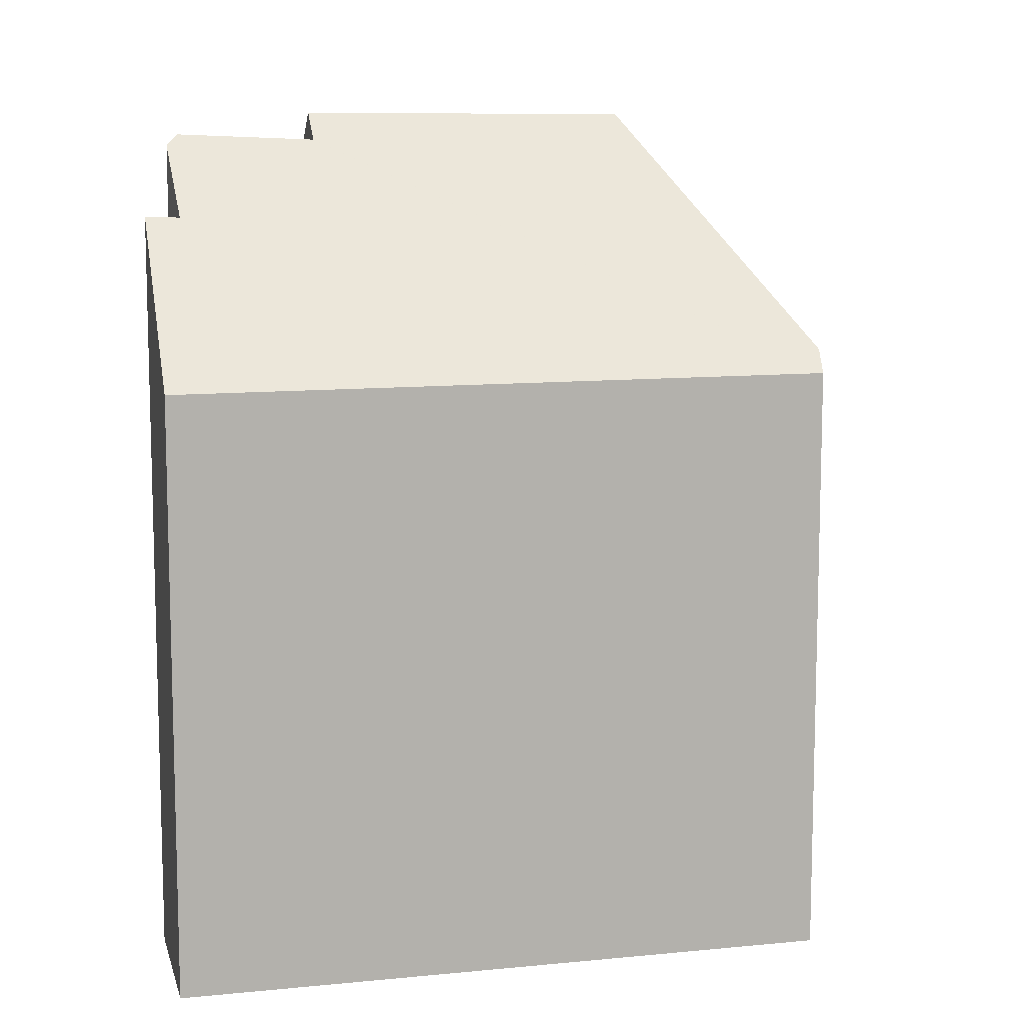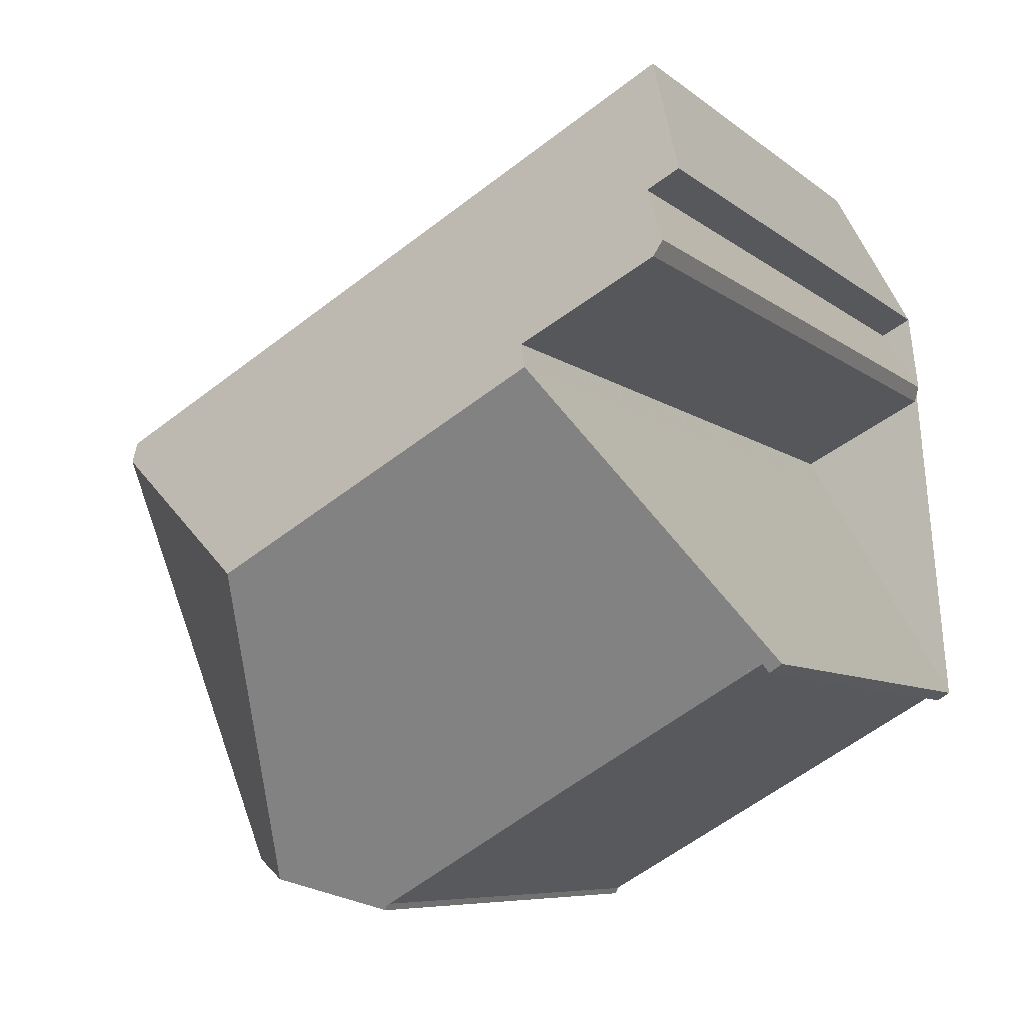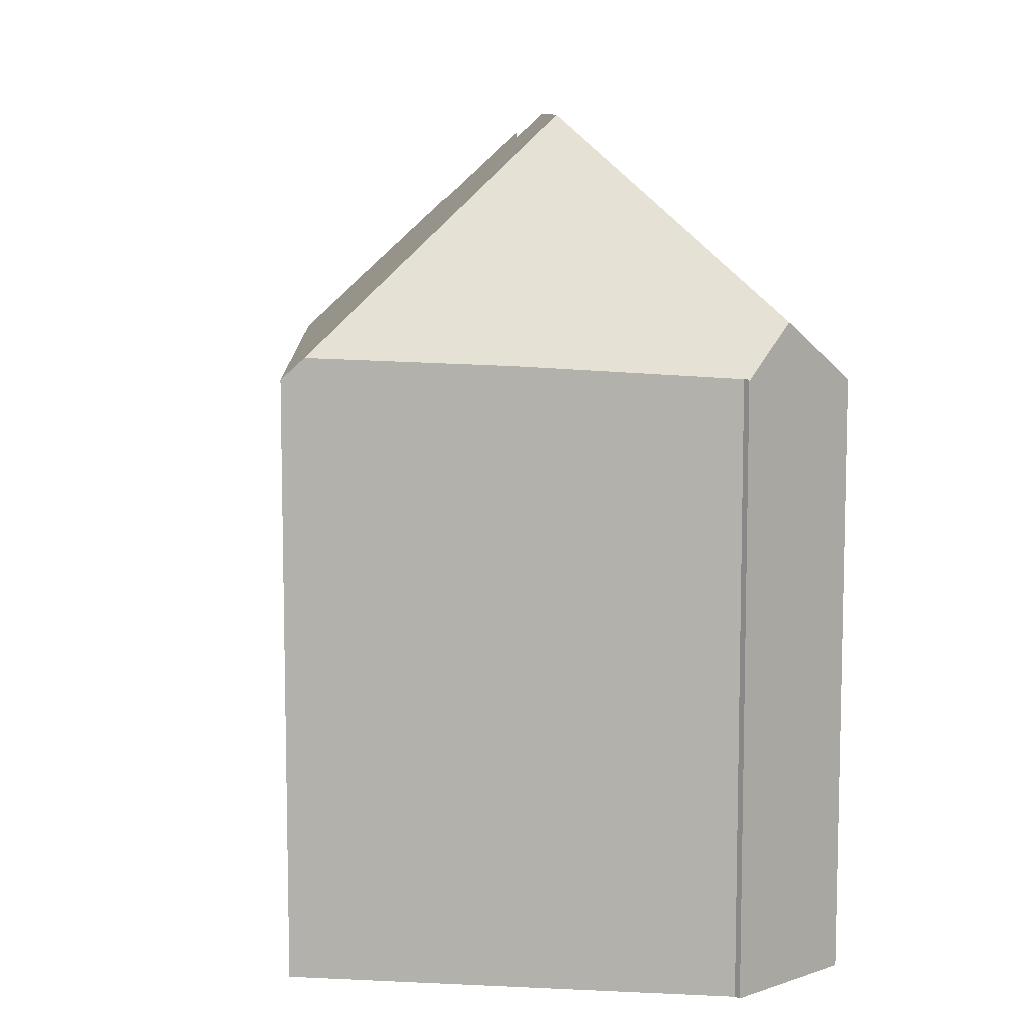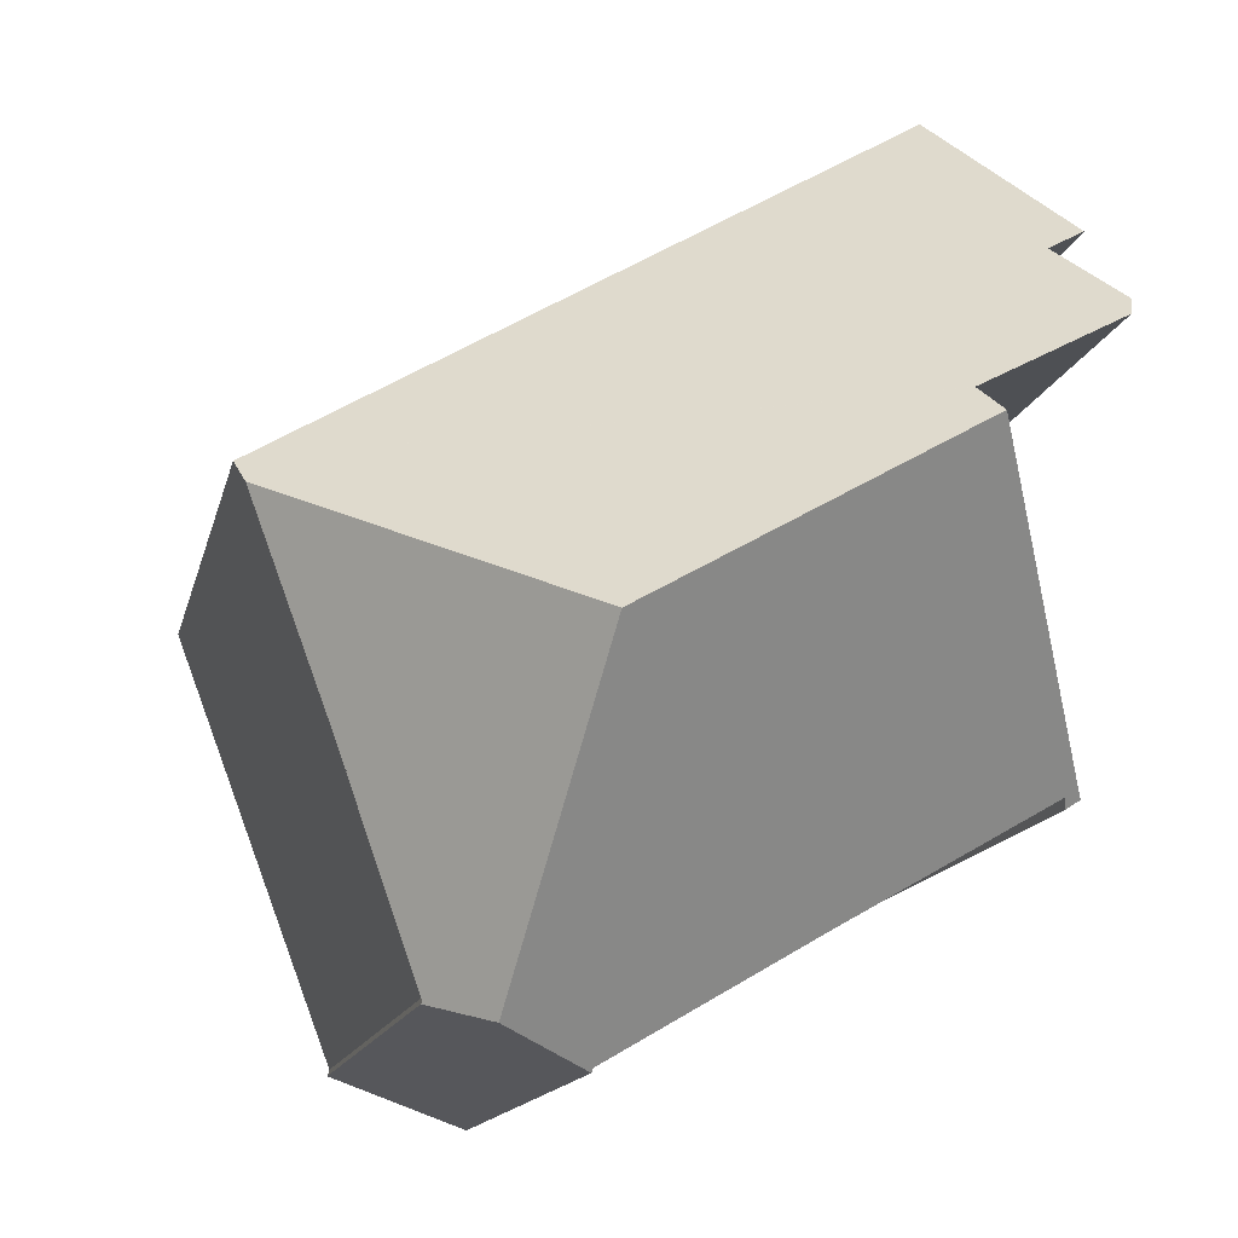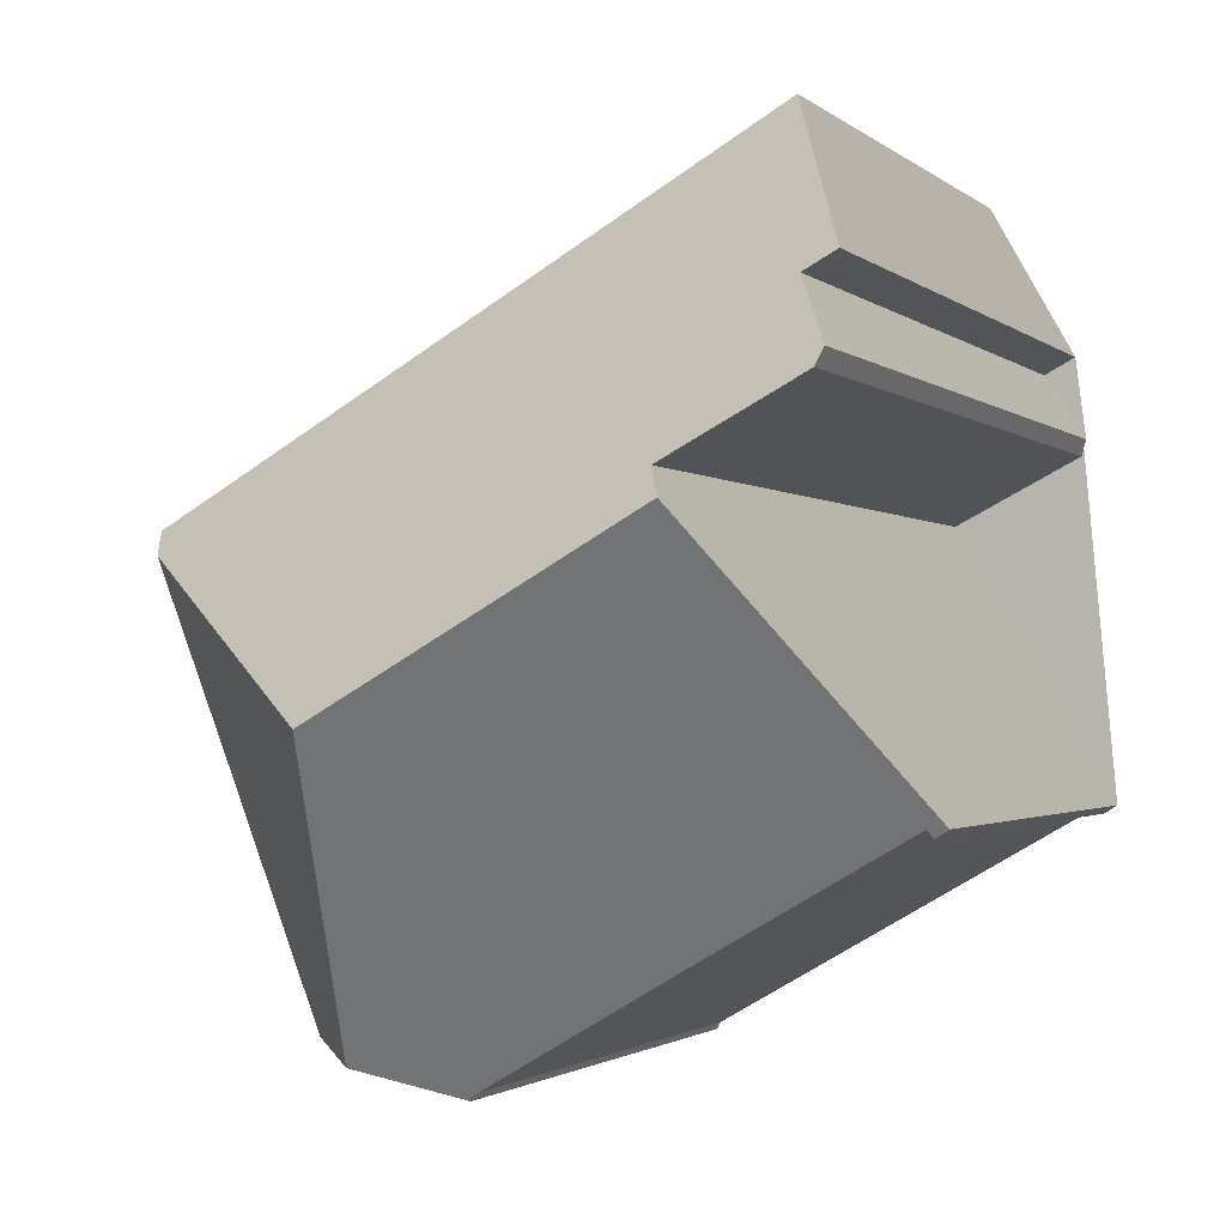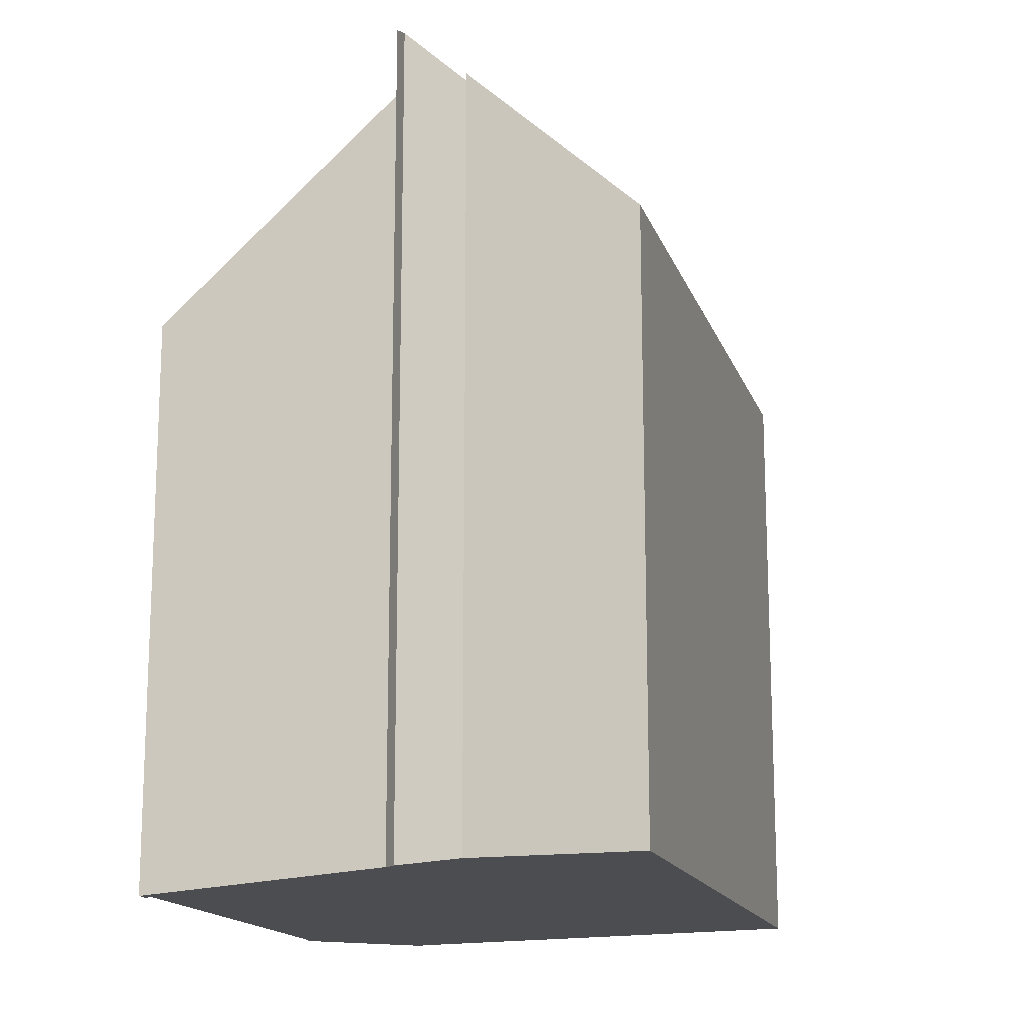
<metadata>
{"format":"obj","ext":"obj","renderer":"f3d","projection":"perspective","resolution":1024,"background":"white","views":[{"elev":10.4,"azim":-163.9,"up":"+Z"},{"elev":-6.8,"azim":24.1,"up":"+Y"},{"elev":9.0,"azim":-62.1,"up":"+Z"},{"elev":-13.7,"azim":-12.0,"up":"+Y"},{"elev":-1.7,"azim":21.6,"up":"+Y"},{"elev":-15.7,"azim":135.9,"up":"+Z"}]}
</metadata>
<code>
v 61.76 -1524 9.219
v 63.04 -1526 11.63
v 62.57 -1527 11.62
v 63.2 -1528 12.68
v 63.12 -1528 12.85
v 61.2 -1529 12.75
v 52.98 -1529 9.231
v 63.63 -1533 9.234
v 63.44 -1533 9.221
v 63.38 -1533 9.344
v 57.45 -1536 9.249
v 57.42 -1536 9.188
v 55.36 -1536 9.308
v 55.39 -1536 9.391
v 61.43 -1529 13.17
v 56.95 -1532 13.12
v 53.11 -1530 9.563
v 62.09 -1525 9.846
v 62.78 -1527 11.62
v 63.16 -1528 12.63
v 63.19 -1528 12.69
v 61.43 -1529 13.17
v 53.11 -1530 9.563
v 56.95 -1532 13.12
v 56.15 -1536 10.12
v 56.95 -1532 13.12
v 56.15 -1536 10.12
v 52.99 -1529 9.245
v 61.8 -1524 9.301
v 56.31 -1531 12.52
v 54.22 -1533 9.48
v 56.31 -1531 12.52
v 61.21 -1529 12.77
v 59.3 -1526 9.285
v 59.27 -1526 9.223
v 61.21 -1529 12.75
v 54.26 -1533 9.541
v 53.18 -1530 9.623
v 55.5 -1536 9.448
v 53.18 -1530 9.623
v 53.03 -1529 9.231
v 53.03 -1529 9.245
v 56.15 -1536 10.14
v 57.43 -1536 9.208
v 56.15 -1536 10.14
v 55.48 -1536 9.449
v 55.37 -1536 9.335
v 57.41 -1536 9.226
v 57.37 -1536 9.225
v 63.56 -1533 9.372
v 60.32 -1535 9.295
v 57.44 -1536 9.227
v 61.8 -1524 9.301
v 61.76 -1524 9.219
v 61.76 -1524 0
v 61.8 -1524 0
v 62.78 -1527 11.62
v 63.04 -1526 11.63
v 63.04 -1526 0
v 62.78 -1527 0
v 63.16 -1528 12.63
v 62.57 -1527 11.62
v 62.57 -1527 0
v 63.16 -1528 0
v 63.19 -1528 12.69
v 63.2 -1528 12.68
v 63.2 -1528 0
v 63.19 -1528 0
v 61.21 -1529 12.75
v 63.12 -1528 12.85
v 63.12 -1528 0
v 61.21 -1529 0
v 61.21 -1529 12.77
v 61.2 -1529 12.75
v 61.2 -1529 0
v 61.21 -1529 0
v 53.03 -1529 9.231
v 52.98 -1529 9.231
v 52.98 -1529 0
v 53.03 -1529 1.776e-15
v 63.44 -1533 9.221
v 63.63 -1533 9.234
v 63.63 -1533 0
v 63.44 -1533 0
v 63.38 -1533 9.344
v 63.44 -1533 9.221
v 63.44 -1533 0
v 63.38 -1533 0
v 60.32 -1535 9.295
v 63.38 -1533 9.344
v 63.38 -1533 0
v 60.32 -1535 0
v 57.44 -1536 9.227
v 57.45 -1536 9.249
v 57.45 -1536 0
v 57.44 -1536 0
v 57.37 -1536 9.225
v 57.42 -1536 9.188
v 57.42 -1536 0
v 57.37 -1536 -1.776e-15
v 55.37 -1536 9.335
v 55.36 -1536 9.308
v 55.36 -1536 0
v 55.37 -1536 0
v 54.22 -1533 9.48
v 55.39 -1536 9.391
v 55.39 -1536 0
v 54.22 -1533 0
v 52.99 -1529 9.245
v 53.11 -1530 9.563
v 53.11 -1530 1.776e-15
v 52.99 -1529 0
v 63.04 -1526 11.63
v 62.09 -1525 9.846
v 62.09 -1525 0
v 63.04 -1526 0
v 62.57 -1527 11.62
v 62.78 -1527 11.62
v 62.78 -1527 0
v 62.57 -1527 0
v 63.2 -1528 12.68
v 63.16 -1528 12.63
v 63.16 -1528 0
v 63.2 -1528 0
v 63.12 -1528 12.85
v 63.19 -1528 12.69
v 63.19 -1528 0
v 63.12 -1528 0
v 63.56 -1533 9.372
v 61.43 -1529 13.17
v 61.43 -1529 0
v 63.56 -1533 0
v 55.5 -1536 9.448
v 56.15 -1536 10.12
v 56.15 -1536 -1.776e-15
v 55.5 -1536 0
v 52.98 -1529 9.231
v 52.99 -1529 9.245
v 52.99 -1529 0
v 52.98 -1529 0
v 62.09 -1525 9.846
v 61.8 -1524 9.301
v 61.8 -1524 0
v 62.09 -1525 0
v 53.11 -1530 9.563
v 54.22 -1533 9.48
v 54.22 -1533 0
v 53.11 -1530 1.776e-15
v 61.43 -1529 13.17
v 61.21 -1529 12.77
v 61.21 -1529 0
v 61.43 -1529 0
v 61.76 -1524 9.219
v 59.27 -1526 9.223
v 59.27 -1526 0
v 61.76 -1524 0
v 61.2 -1529 12.75
v 61.21 -1529 12.75
v 61.21 -1529 0
v 61.2 -1529 0
v 55.36 -1536 9.308
v 55.5 -1536 9.448
v 55.5 -1536 0
v 55.36 -1536 0
v 59.27 -1526 9.223
v 53.03 -1529 9.231
v 53.03 -1529 1.776e-15
v 59.27 -1526 0
v 57.42 -1536 9.188
v 57.43 -1536 9.208
v 57.43 -1536 0
v 57.42 -1536 0
v 55.39 -1536 9.391
v 55.37 -1536 9.335
v 55.37 -1536 0
v 55.39 -1536 0
v 56.15 -1536 10.12
v 57.37 -1536 9.225
v 57.37 -1536 -1.776e-15
v 56.15 -1536 -1.776e-15
v 63.63 -1533 9.234
v 63.56 -1533 9.372
v 63.56 -1533 0
v 63.63 -1533 0
v 57.45 -1536 9.249
v 60.32 -1535 9.295
v 60.32 -1535 0
v 57.45 -1536 0
v 57.43 -1536 9.208
v 57.44 -1536 9.227
v 57.44 -1536 0
v 57.43 -1536 0
v 61.76 -1524 0
v 63.04 -1526 0
v 62.57 -1527 0
v 63.2 -1528 0
v 63.12 -1528 0
v 61.2 -1529 0
v 63.63 -1533 0
v 63.44 -1533 0
v 63.38 -1533 0
v 57.45 -1536 0
v 57.42 -1536 0
v 55.36 -1536 0
v 55.39 -1536 0
v 52.98 -1529 0
f 38 30 37
f 33 15 16 32
f 18 2 19
f 20 4 21
f 49 27 43 48
f 35 1 29 34
f 46 37 30 24 45
f 34 29 18 19 3 20 21 5 36
f 42 28 7 41
f 40 17 28 42
f 37 31 23 38
f 47 14 31 37 46
f 41 35 34 42
f 42 34 36 6 33 32 40
f 48 43 26 22 50 51 11 52
f 45 25 39 46
f 46 39 13 47
f 48 44 12 49
f 50 8 9 10 51
f 52 44 48
f 54 55 56 53
f 58 59 60 57
f 62 63 64 61
f 66 67 68 65
f 70 71 72 69
f 74 75 76 73
f 78 79 80 77
f 82 83 84 81
f 86 87 88 85
f 90 91 92 89
f 94 95 96 93
f 98 99 100 97
f 102 103 104 101
f 106 107 108 105
f 110 111 112 109
f 114 115 116 113
f 118 119 120 117
f 122 123 124 121
f 126 127 128 125
f 130 131 132 129
f 134 135 136 133
f 138 139 140 137
f 142 143 144 141
f 146 147 148 145
f 150 151 152 149
f 154 155 156 153
f 158 159 160 157
f 162 163 164 161
f 166 167 168 165
f 170 171 172 169
f 174 175 176 173
f 178 179 180 177
f 182 183 184 181
f 186 187 188 185
f 190 191 192 189
f 194 195 196 197 198 199 200 201 202 203 204 205 206 193

</code>
